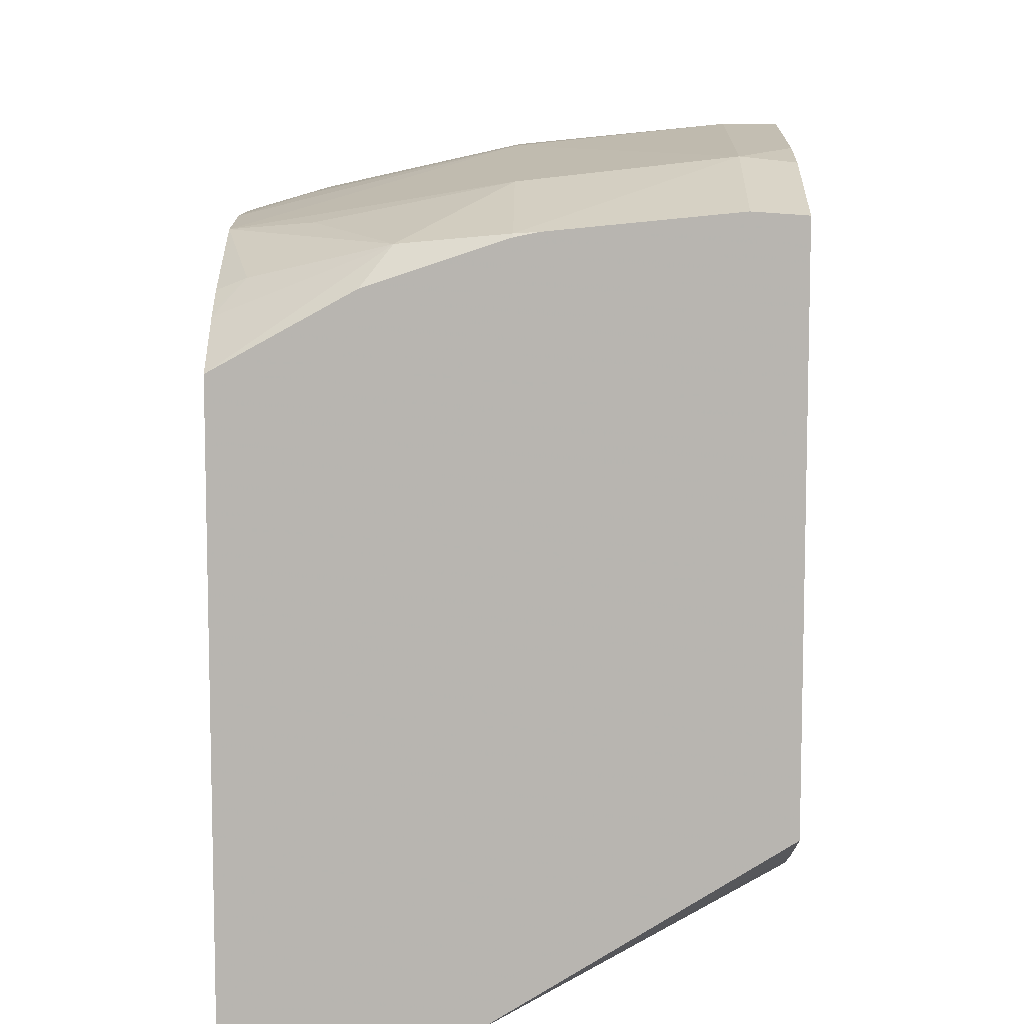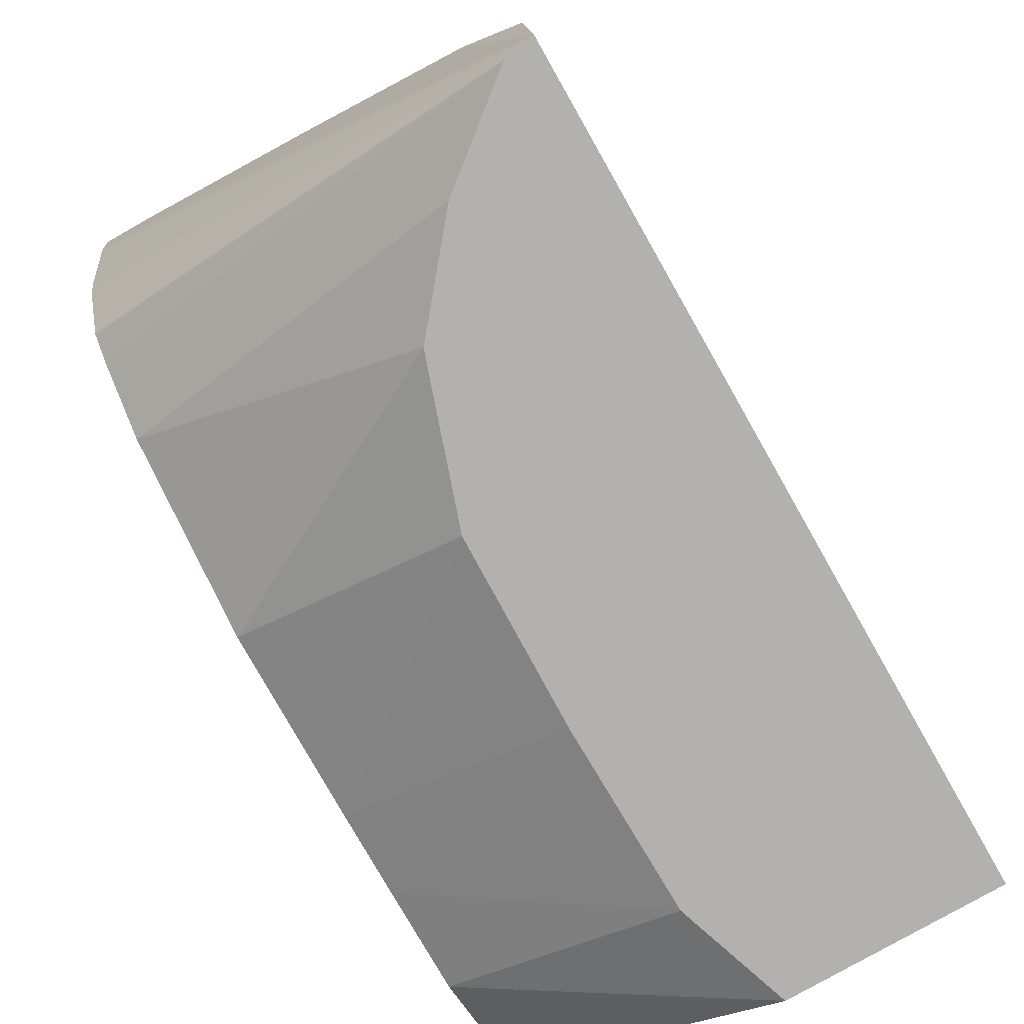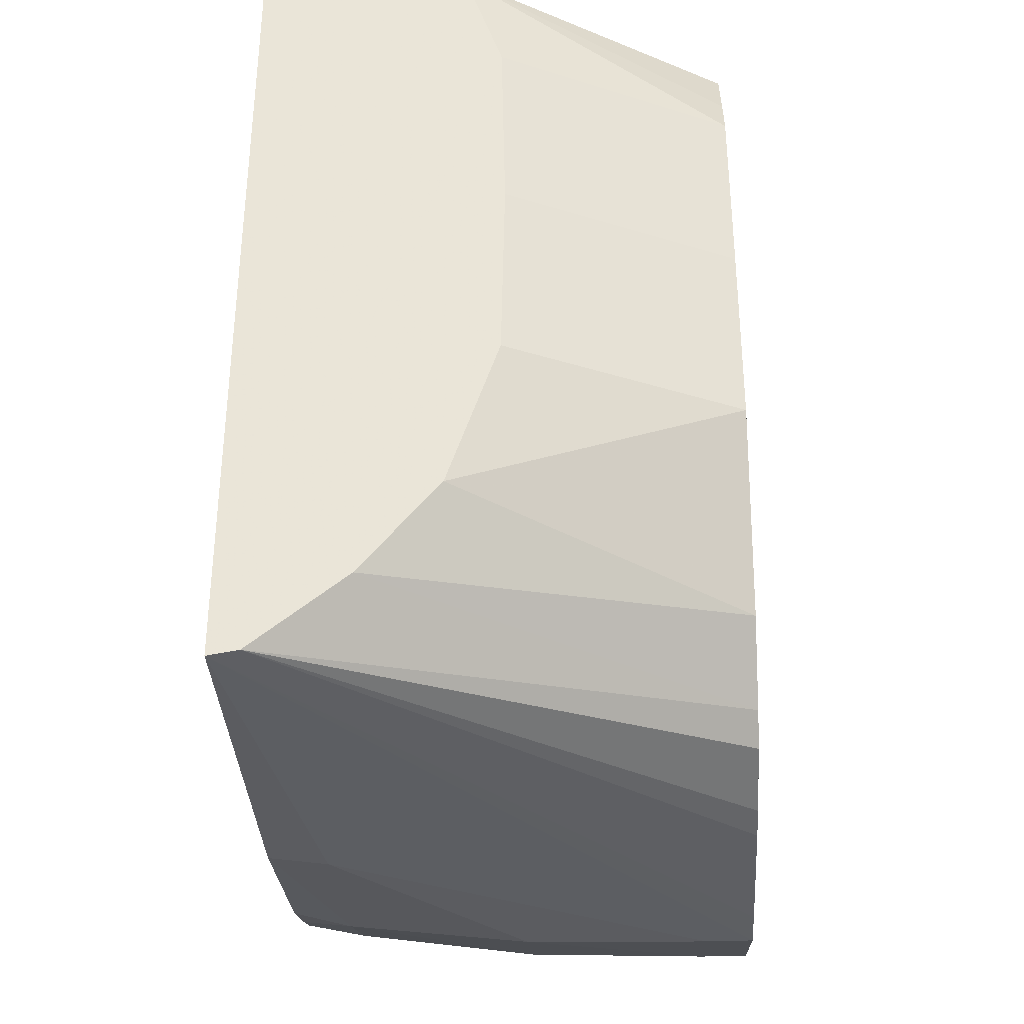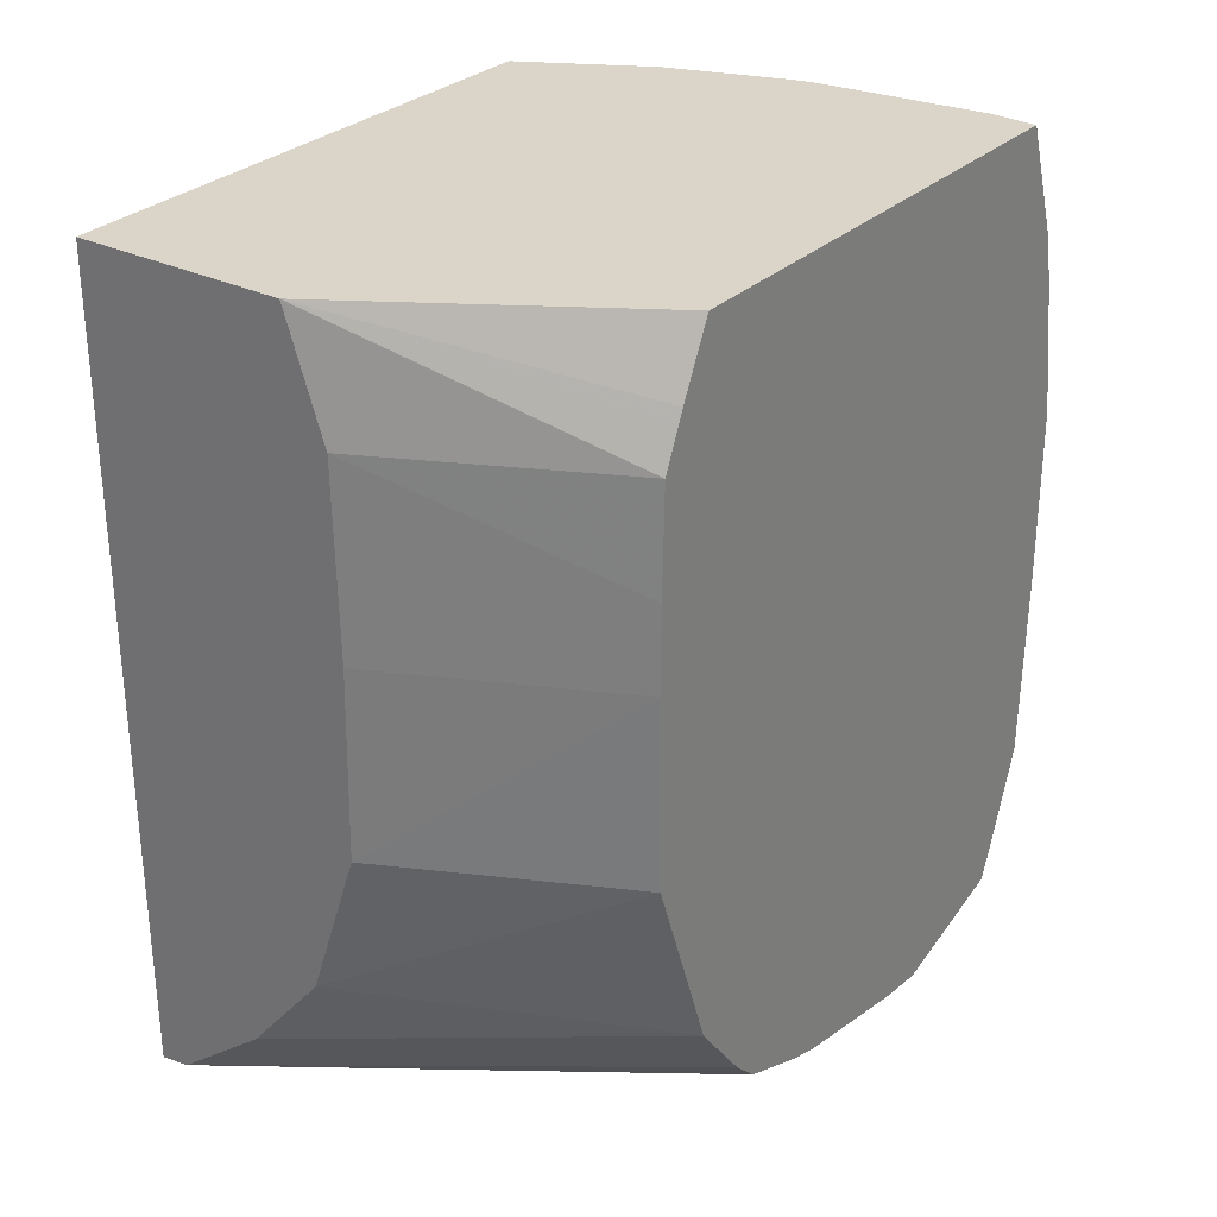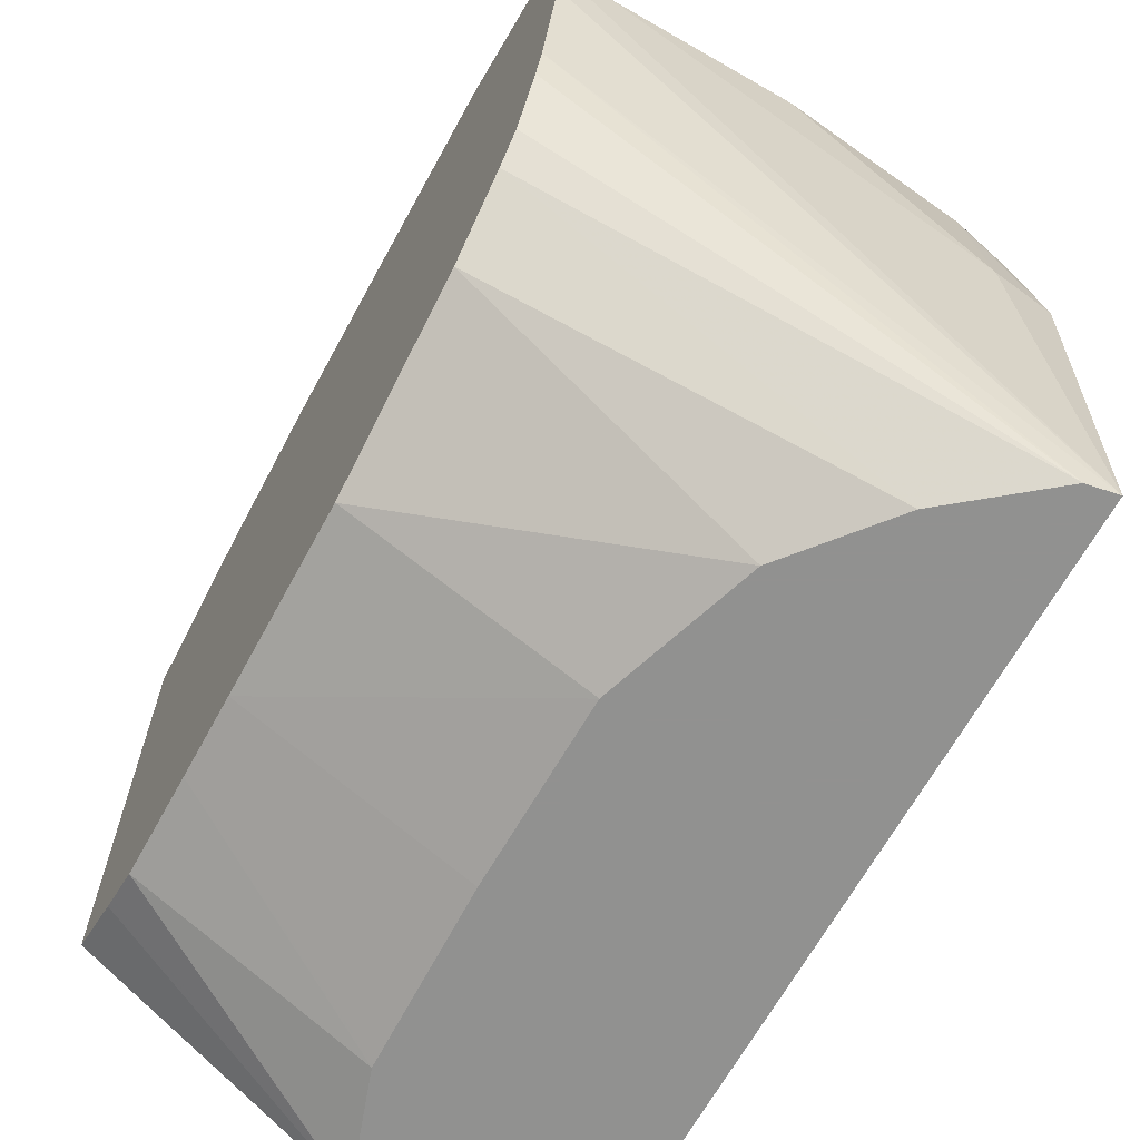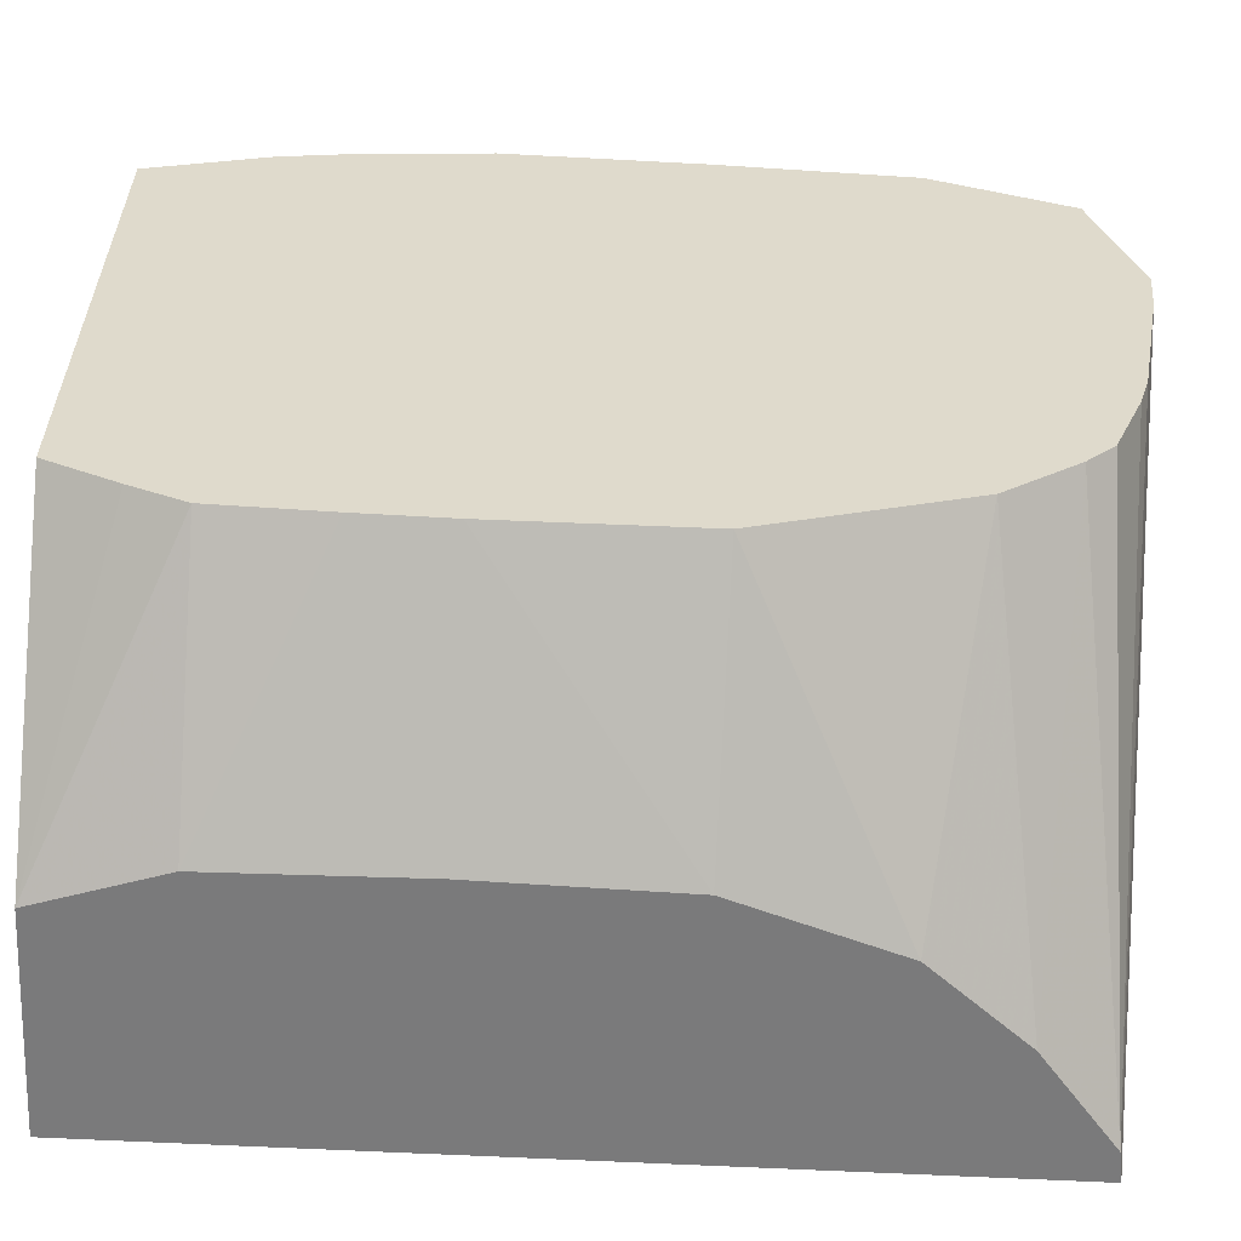
<metadata>
{"format":"obj","ext":"obj","renderer":"f3d","projection":"perspective","resolution":1024,"background":"white","views":[{"elev":8.6,"azim":0.7,"up":"+Y"},{"elev":-79.2,"azim":-150.4,"up":"+Y"},{"elev":-33.8,"azim":3.2,"up":"+Z"},{"elev":29.4,"azim":35.9,"up":"+Z"},{"elev":-66.0,"azim":151.3,"up":"+Y"},{"elev":-58.1,"azim":86.8,"up":"+Y"}]}
</metadata>
<code>
v -0.00502 0.03299 -0.01505
v -0.00502 0.03462 -0.01511
v -0.004756 0.03462 -0.01515
v -0.003115 0.03544 -0.0152
v -0.002904 0.03544 -0.0152
v -0.002904 0.03523 -0.01518
v -0.002904 0.03462 -0.01506
v -0.004887 0.03299 -0.01502
v -0.00502 0.03299 -0.01148
v -0.004756 0.03544 -0.01509
v -0.00502 0.03541 -0.01503
v -0.003936 0.03544 -0.01518
v -0.003115 0.03604 -0.01503
v -0.002904 0.03588 -0.01507
v -0.002904 0.03447 -0.01502
v -0.002904 0.03415 -0.01489
v -0.002904 0.03403 -0.01477
v -0.004477 0.03299 -0.0147
v -0.004087 0.03299 -0.01148
v -0.00502 0.0354 -0.01148
v -0.00502 0.0357 -0.01495
v -0.00502 0.03588 -0.01489
v -0.004756 0.03592 -0.01493
v -0.003936 0.03601 -0.01501
v -0.002904 0.03604 -0.01503
v -0.003115 0.03625 -0.01444
v -0.002904 0.03379 -0.01446
v -0.004138 0.03299 -0.01429
v -0.004083 0.03299 -0.01149
v -0.002904 0.03348 -0.01198
v -0.002904 0.03355 -0.01182
v -0.002904 0.03358 -0.01176
v -0.002904 0.03372 -0.01148
v -0.004477 0.0357 -0.01148
v -0.004356 0.03585 -0.01156
v -0.00502 0.03558 -0.01171
v -0.00502 0.03593 -0.01444
v -0.004756 0.03601 -0.01444
v -0.003936 0.03619 -0.01444
v -0.002904 0.0362 -0.01459
v -0.002904 0.03625 -0.01444
v -0.003115 0.03628 -0.01362
v -0.002904 0.03349 -0.01362
v -0.003916 0.03299 -0.01362
v -0.003917 0.03299 -0.01198
v -0.002904 0.03347 -0.01244
v -0.002904 0.03595 -0.01148
v -0.003982 0.03586 -0.01148
v -0.003936 0.03606 -0.01198
v -0.00468 0.03591 -0.01204
v -0.00502 0.03588 -0.01225
v -0.004903 0.03572 -0.01181
v -0.003936 0.03589 -0.01149
v -0.00502 0.0356 -0.01173
v -0.00502 0.03594 -0.014
v -0.004756 0.03602 -0.01362
v -0.003936 0.0362 -0.01362
v -0.002904 0.03627 -0.01384
v -0.002904 0.03628 -0.01362
v -0.003115 0.03628 -0.0128
v -0.002904 0.03347 -0.0128
v -0.0039 0.03299 -0.0128
v -0.003916 0.03299 -0.012
v -0.003115 0.03597 -0.01148
v -0.002904 0.03613 -0.01196
v -0.003115 0.03615 -0.01198
v -0.003936 0.03588 -0.01148
v -0.003936 0.03619 -0.0128
v -0.00502 0.03592 -0.01254
v -0.00502 0.03567 -0.01184
v -0.003845 0.0359 -0.01148
v -0.00502 0.03594 -0.01362
v -0.00502 0.03594 -0.01317
v -0.00502 0.03593 -0.0128
v -0.004756 0.03601 -0.0128
v -0.002904 0.03628 -0.0128
v -0.002904 0.03618 -0.01219
f 1 2 3
f 1 3 4
f 1 4 5
f 1 5 6
f 1 6 7
f 1 7 8
f 1 8 18
f 1 18 28
f 1 28 44
f 1 44 62
f 1 62 63
f 1 63 45
f 1 45 29
f 1 29 19
f 1 19 9
f 1 9 20
f 1 20 36
f 1 36 54
f 1 54 70
f 1 70 51
f 1 51 69
f 1 69 74
f 1 74 73
f 1 73 72
f 1 72 55
f 1 55 37
f 1 37 22
f 1 22 21
f 1 21 11
f 1 11 2
f 2 10 3
f 2 11 10
f 3 10 12
f 3 12 4
f 4 12 13
f 4 13 5
f 5 13 14
f 5 14 25
f 5 25 40
f 5 40 41
f 5 41 58
f 5 58 59
f 5 59 76
f 5 76 77
f 5 77 65
f 5 65 47
f 5 47 33
f 5 33 32
f 5 32 31
f 5 31 30
f 5 30 46
f 5 46 61
f 5 61 43
f 5 43 27
f 5 27 17
f 5 17 16
f 5 16 15
f 5 15 7
f 5 7 6
f 7 15 8
f 8 15 16
f 8 16 17
f 8 17 18
f 9 19 33
f 9 33 47
f 9 47 64
f 9 64 71
f 9 71 67
f 9 67 48
f 9 48 34
f 9 34 20
f 10 11 21
f 10 21 22
f 10 22 23
f 10 23 24
f 10 24 12
f 12 24 13
f 13 25 14
f 13 24 26
f 13 26 25
f 17 27 18
f 18 27 28
f 19 29 30
f 19 30 31
f 19 31 32
f 19 32 33
f 20 34 35
f 20 35 36
f 22 37 38
f 22 38 39
f 22 39 23
f 23 39 24
f 24 39 26
f 25 26 40
f 26 41 40
f 26 39 42
f 26 42 41
f 27 43 28
f 28 43 44
f 29 45 30
f 30 45 46
f 34 48 35
f 35 49 50
f 35 50 51
f 35 51 52
f 35 52 36
f 35 48 53
f 35 53 49
f 36 52 54
f 37 55 38
f 38 55 56
f 38 56 57
f 38 57 39
f 39 57 42
f 41 42 58
f 42 59 58
f 42 57 60
f 42 60 76
f 42 76 59
f 43 61 44
f 44 61 62
f 45 63 46
f 46 63 62
f 46 62 61
f 47 65 66
f 47 66 64
f 48 67 53
f 49 53 66
f 49 66 68
f 49 68 51
f 49 51 50
f 51 68 69
f 51 70 52
f 52 70 54
f 53 67 71
f 53 71 66
f 55 72 56
f 56 73 74
f 56 74 75
f 56 75 68
f 56 68 57
f 56 72 73
f 57 68 60
f 60 68 66
f 60 66 76
f 64 66 71
f 65 77 66
f 66 77 76
f 68 75 69
f 69 75 74

</code>
